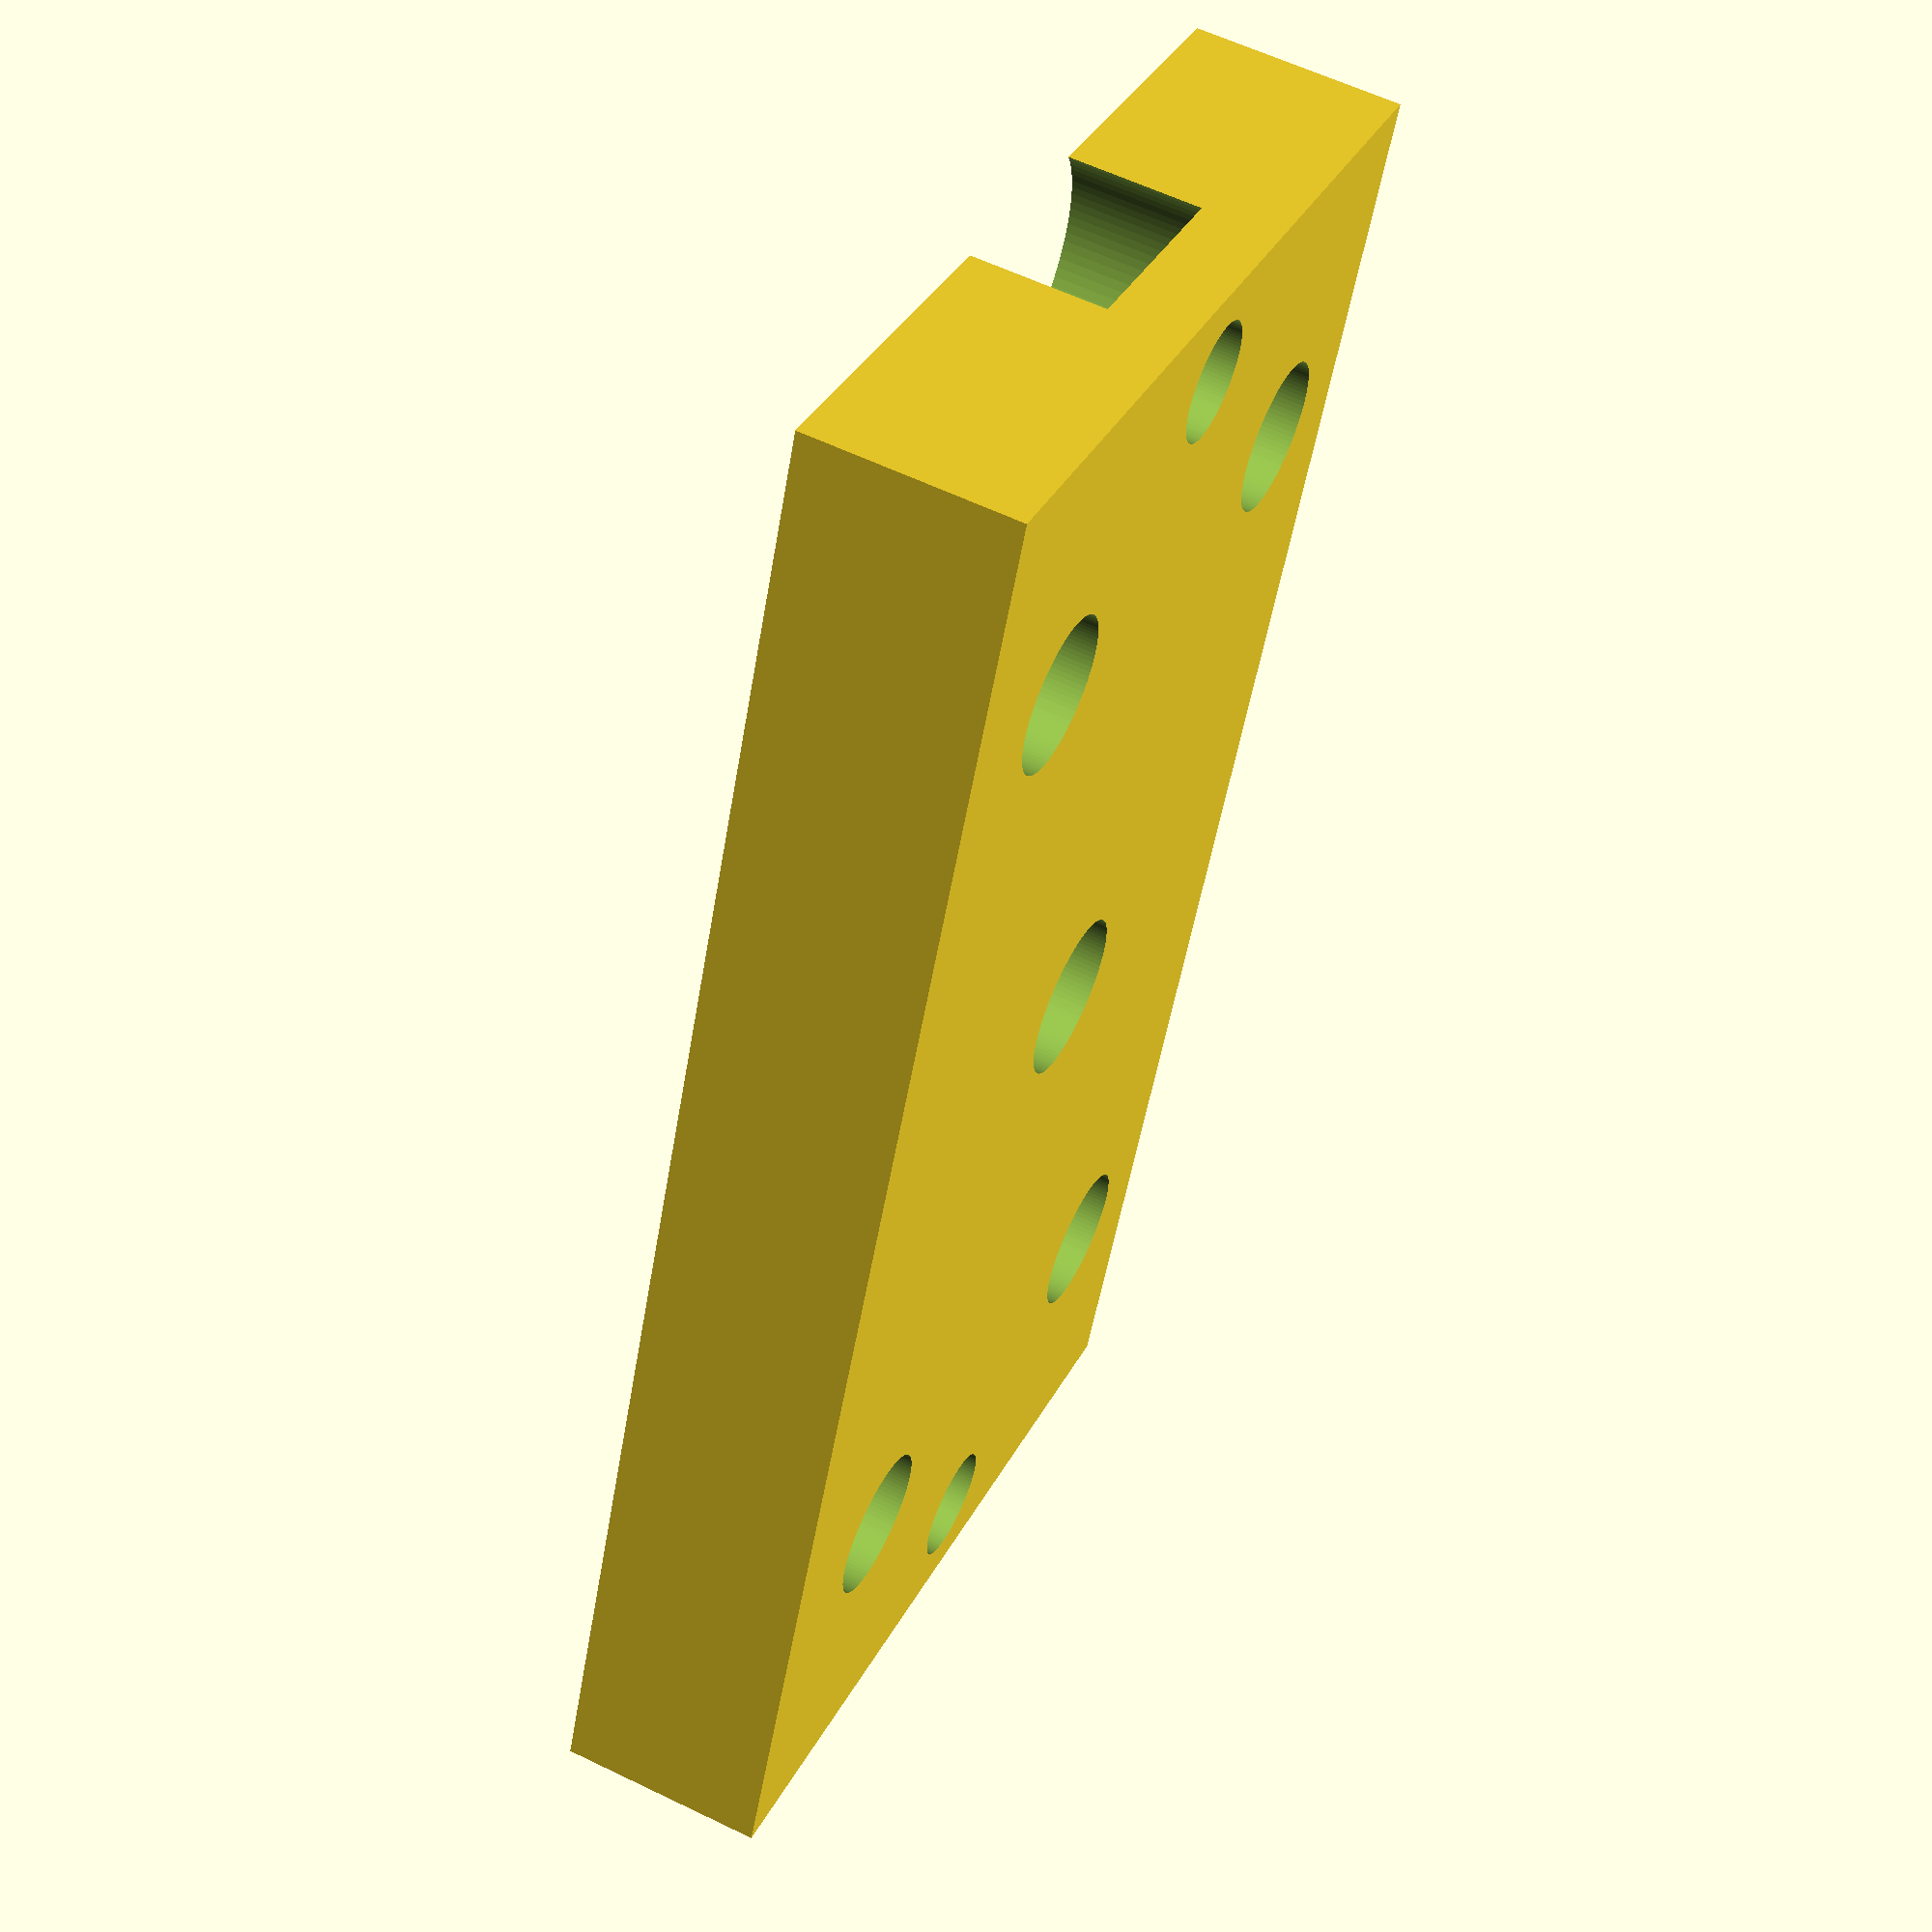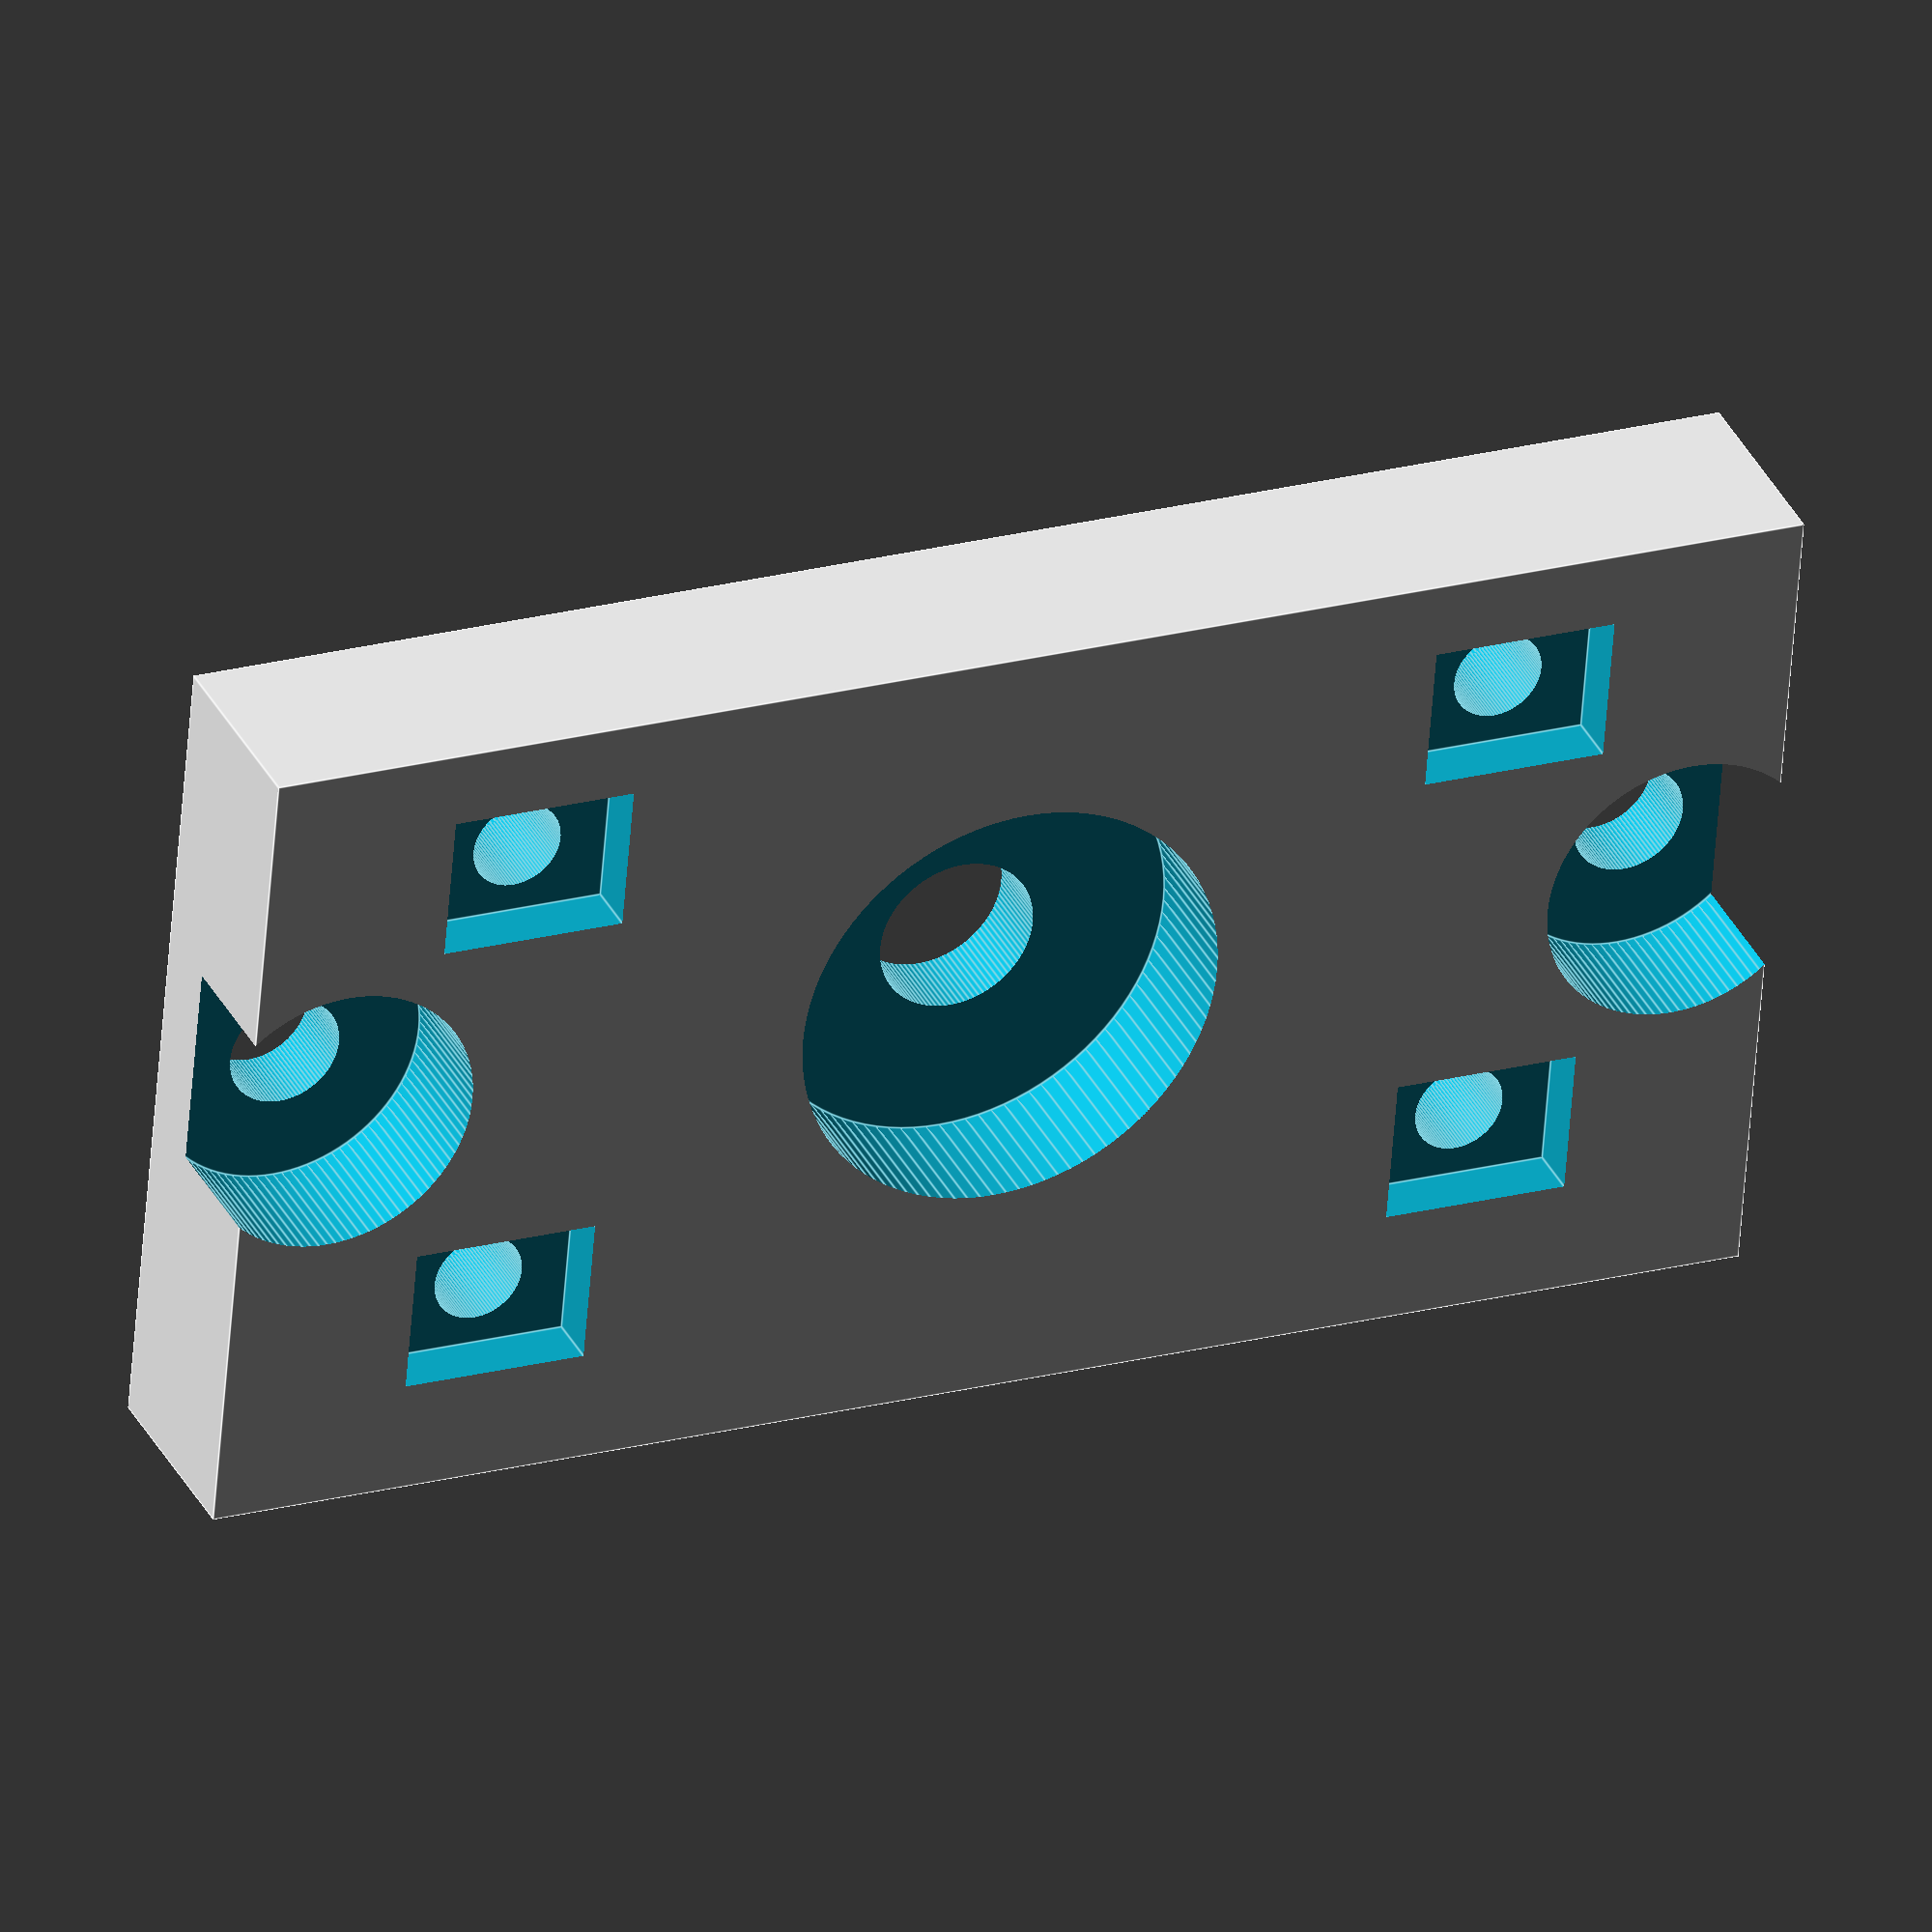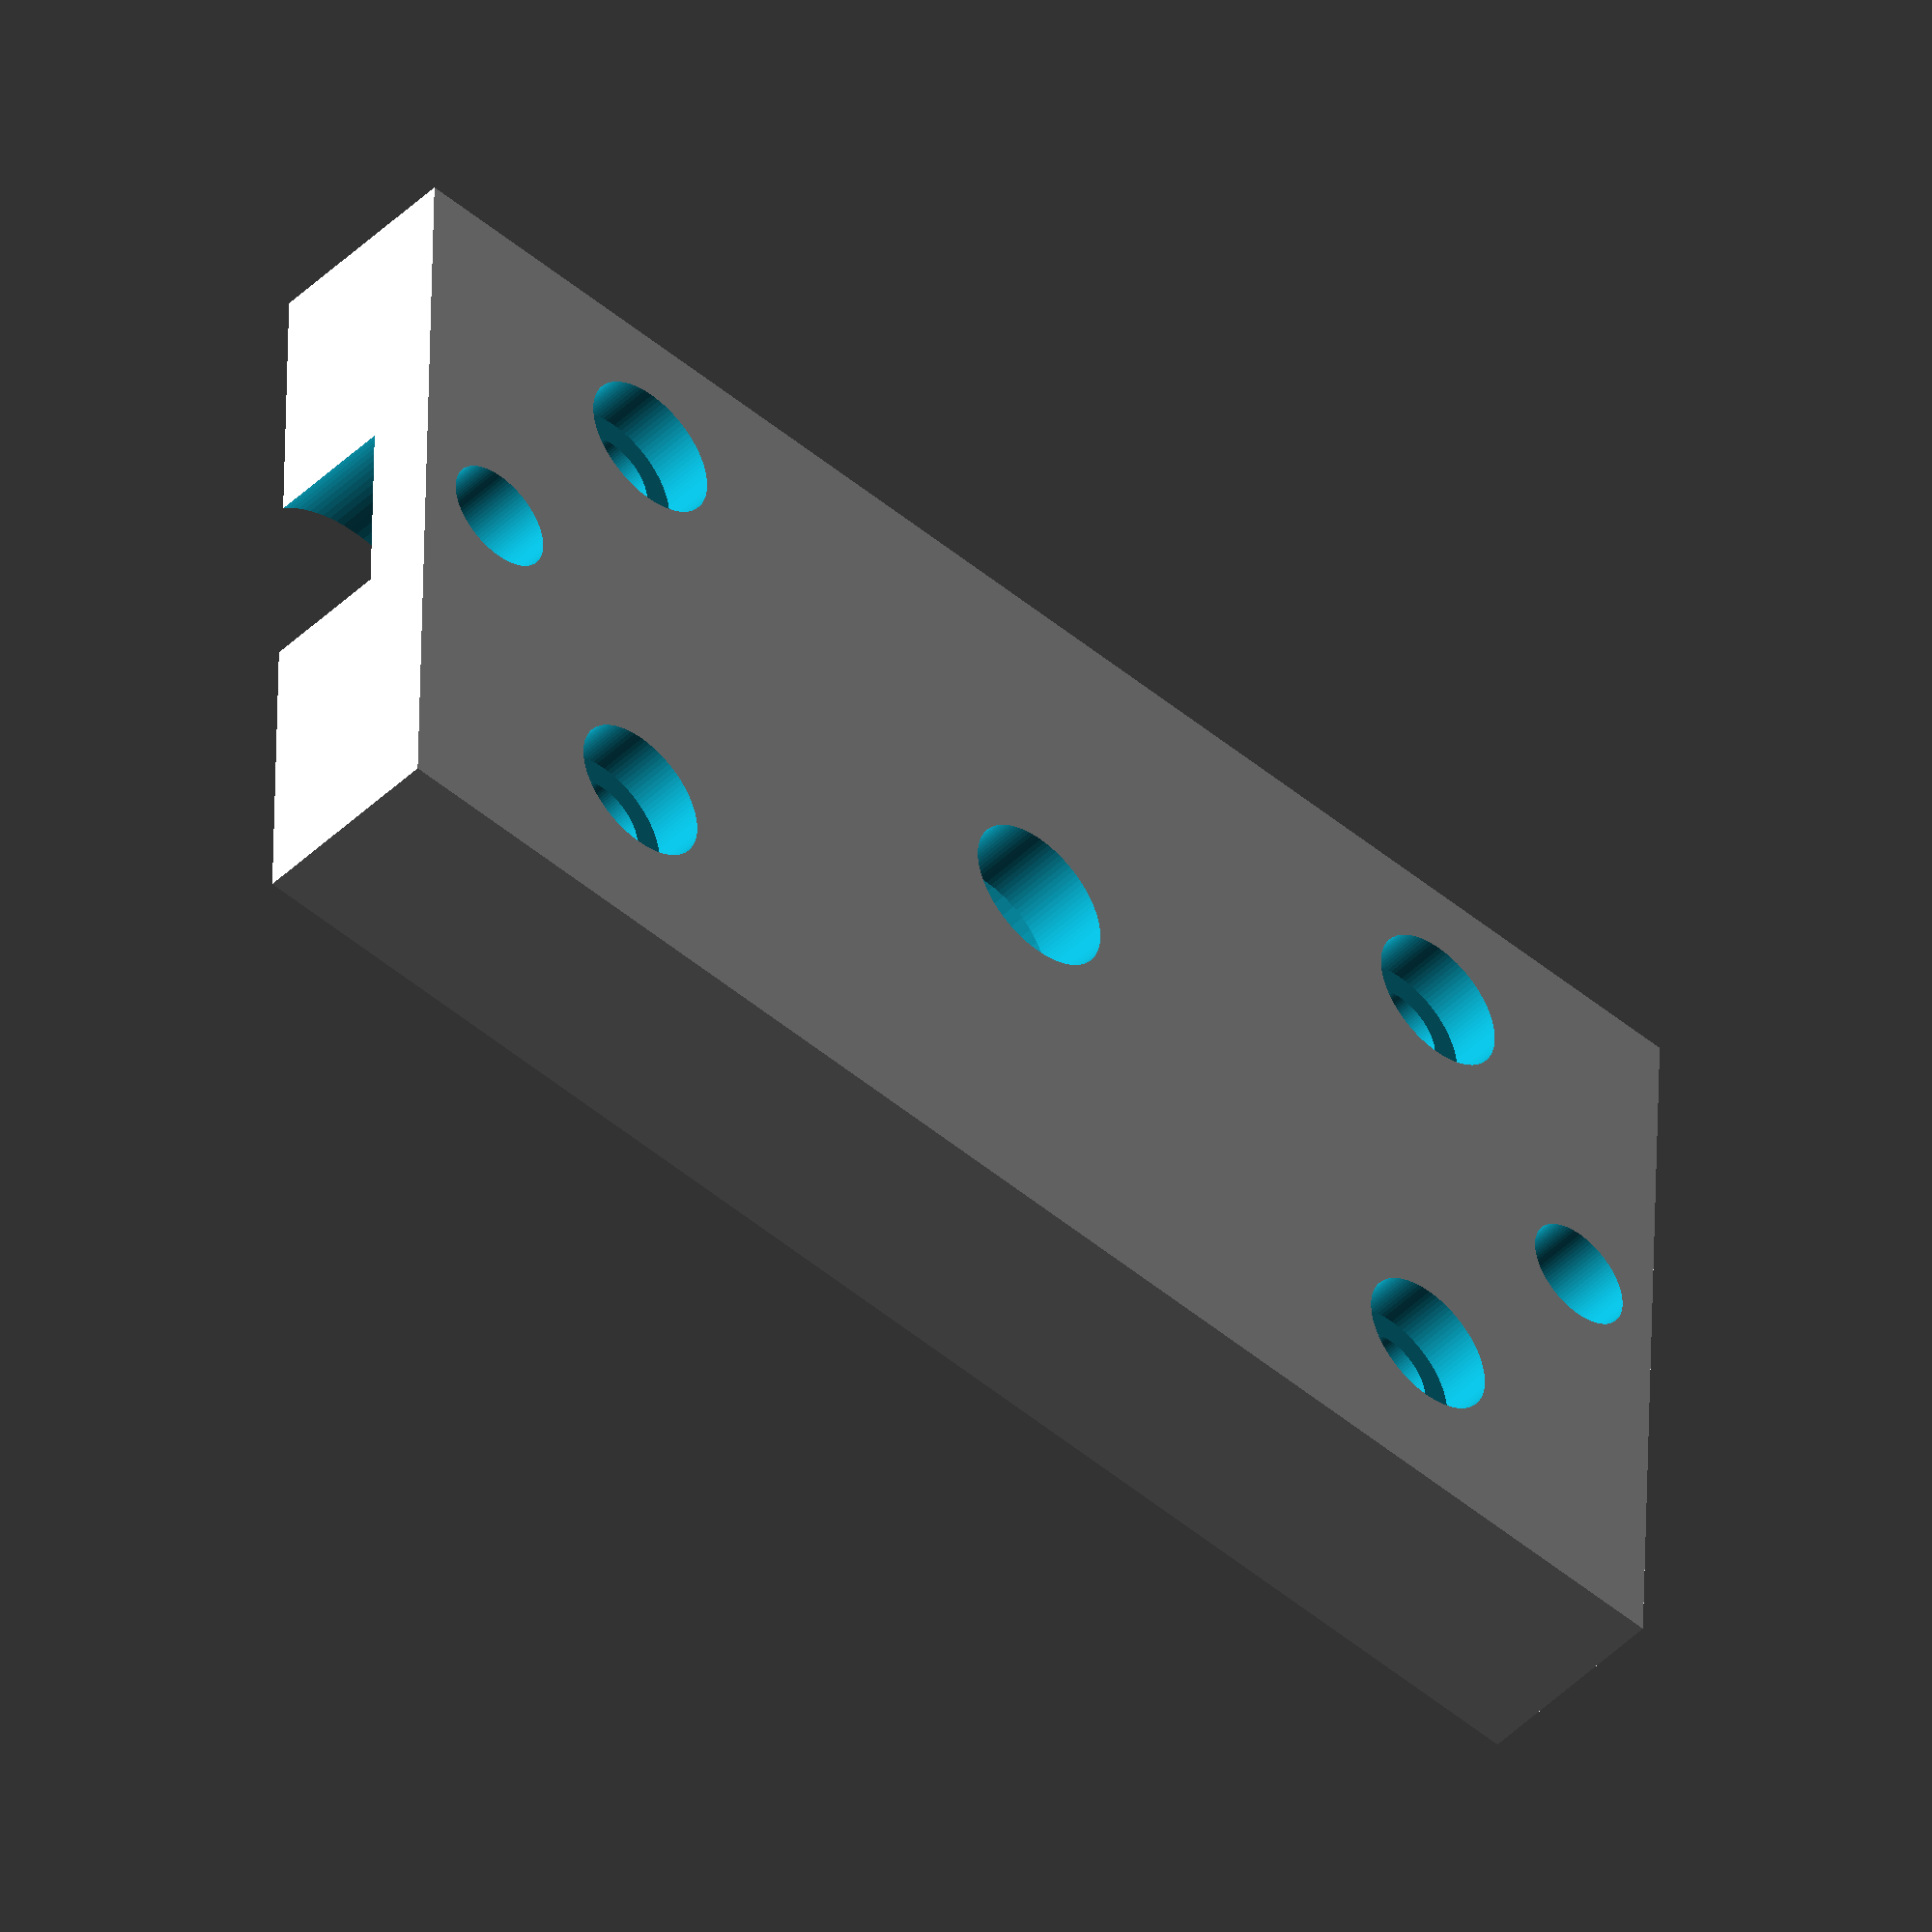
<openscad>
$fn=100;

module aimant(a, b, c, d, e) {
    difference(){
        cylinder( h=b, r=a, center=True );
        off=2;
        translate([0,0,-off]){
            cylinder( h=d+2*off, r=c, center=True );
        }
        
    }
};

dec = .4;
 module percage_vis(profondeur, epaisseur){
        epaisseur_vis = 1+dec;
        rayon_vis = 1+dec/2.0;
        rayon_tete_vis = 3.5/2 + dec/2.0;
        taille_ecrou_min = 4.5 + dec;
        taille_ecrou_max = 3.9;
        translate([0, 0,-2]){
            cylinder(h=profondeur+epaisseur+2, r=rayon_vis);
        }
        translate([-taille_ecrou_max/2, -taille_ecrou_min/2,-2]){
        cube([ taille_ecrou_max, taille_ecrou_min, epaisseur_vis+2]);
        }
        translate([0, 0,profondeur+epaisseur-epaisseur_vis]){
         cylinder(h=epaisseur_vis+2, r=rayon_tete_vis);
        }
        translate([0, 0,-2]){
            //cylinder(h=profondeur+epaisseur+2, r=rayon_vis);
            //cylinder(h=epaisseur_vis+2, r=rayon_tete_vis);
        }
 }
        
module socle(profondeur, epaisseur){
    ly = 42;
    lxp = 11.5;
    lxn = 6.5 + 8/2;
    lx = lxp + lxn;
    rayon = 5.5 + dec/2.0;
    vis_centre = 3.8/2.0 + dec/2;
    difference(){
        translate([-lxn, -ly/2, 0]){
            cube([lx, ly, profondeur+epaisseur]);  
        }
        translate([0,0,-1]){
        cylinder(h=profondeur+1, r=rayon);
        }
        cylinder(h=profondeur+epaisseur+2, r=vis_centre);
        
        translate([-6.5, -27/2,0]){
            percage_vis(profondeur, epaisseur);
        }
        translate([6.5, -27/2,0]){
            percage_vis(profondeur, epaisseur);
        }
        translate([-6.5, 27/2,0]){
            percage_vis(profondeur, epaisseur);
        }
       translate([6.5, 27/2,0]){
            percage_vis(profondeur, epaisseur);
        }
        translate([0,18.5,-1]){
        cylinder(h=profondeur+1, r=rayon-2);
        cylinder(h=profondeur+epaisseur+2, r=1.5);
        }
        
        translate([0,-18.5,-1]){
        cylinder(h=profondeur+1, r=rayon-2);
        cylinder(h=profondeur+epaisseur+2, r=1.5);
        }
        
    }
}
//socle(profondeur=(3.8+1.7+2*dec),epaisseur = 2);
lz = 40 - 32 - 5 + dec;
translate([0,0,-(lz+2)]){
    socle(profondeur = lz, epaisseur=2 );
 
}
//support();
//aimant( a=20, b=25, c=4, d=14, e=200 );
</openscad>
<views>
elev=121.0 azim=21.4 roll=243.4 proj=p view=wireframe
elev=145.3 azim=265.3 roll=23.4 proj=o view=edges
elev=47.3 azim=91.5 roll=317.3 proj=o view=solid
</views>
